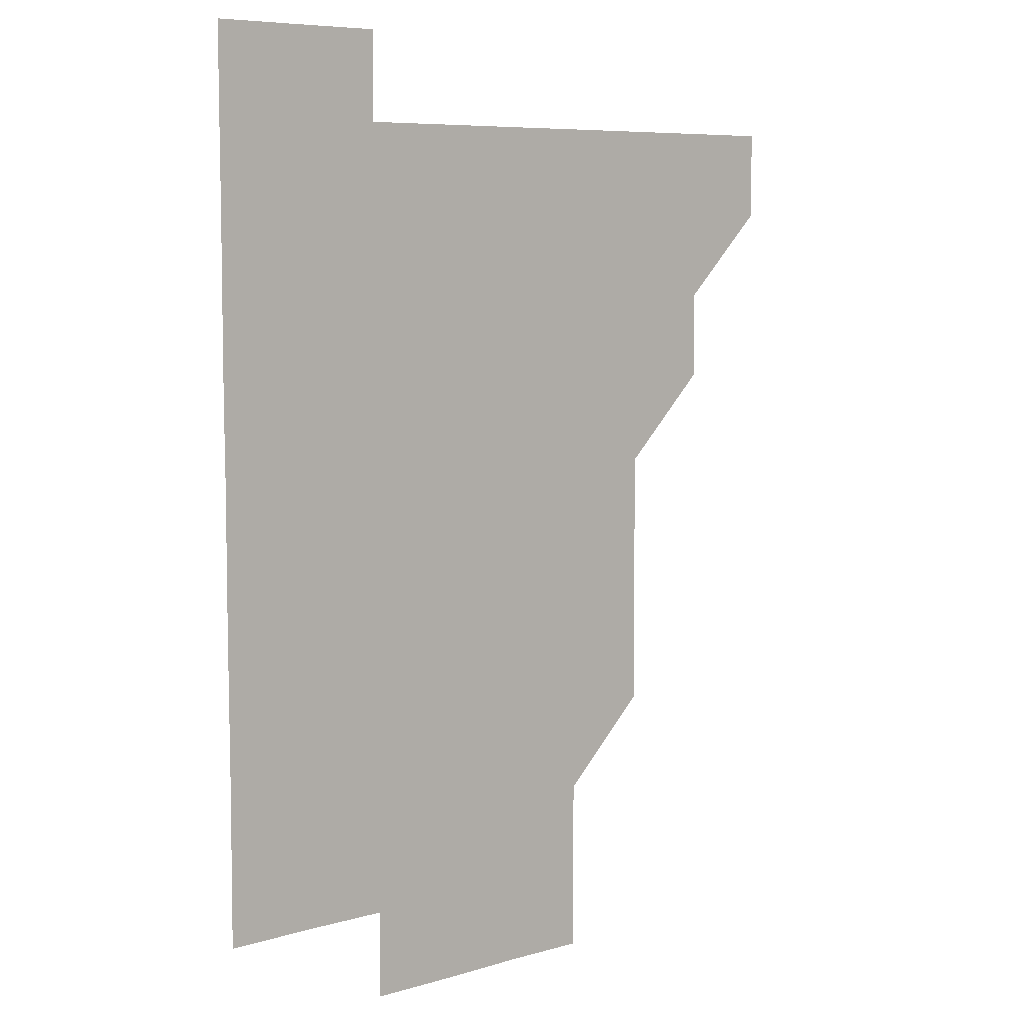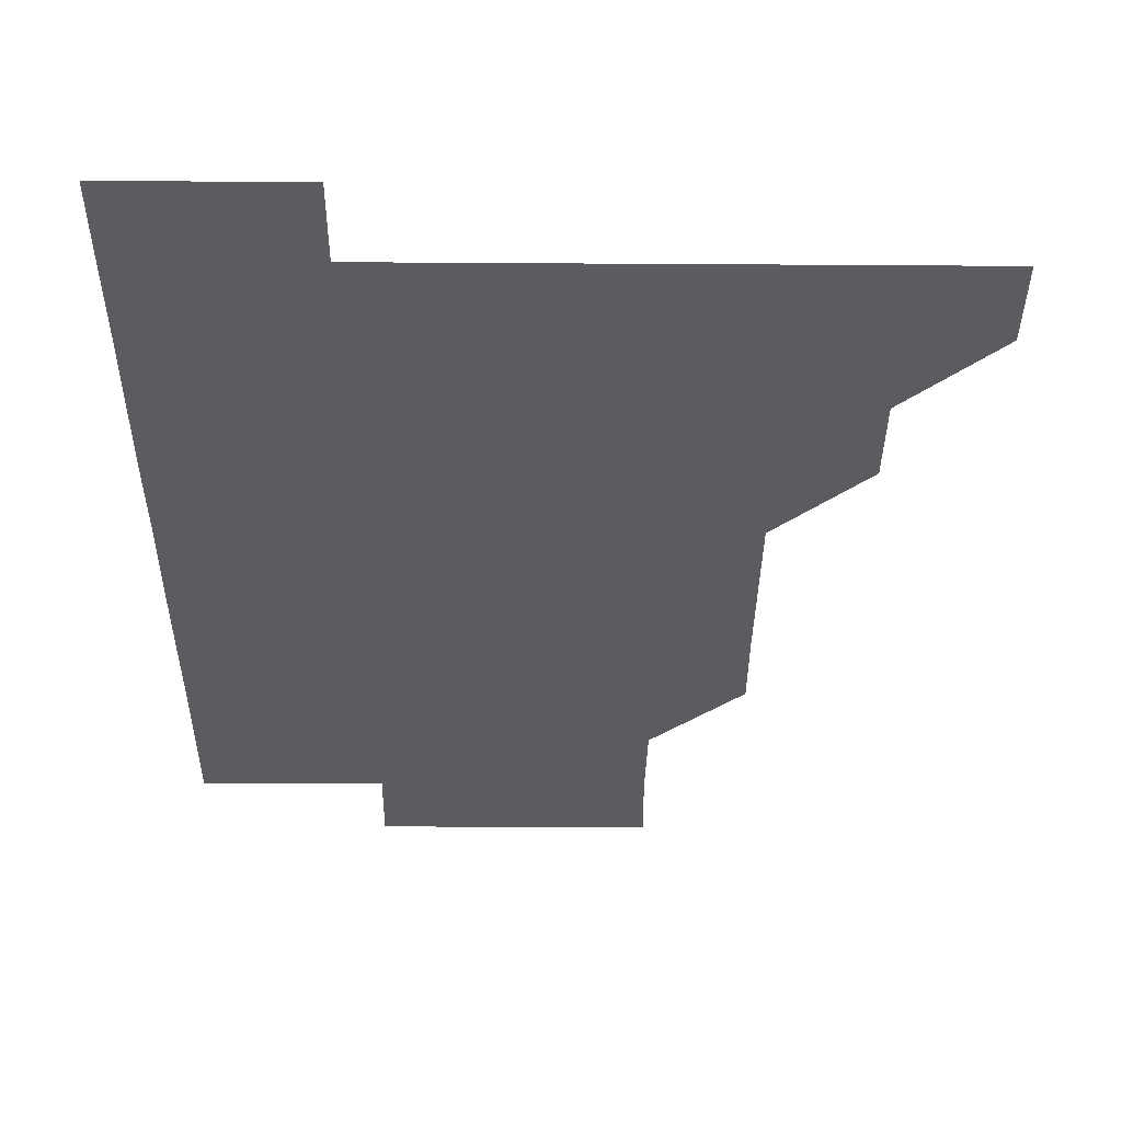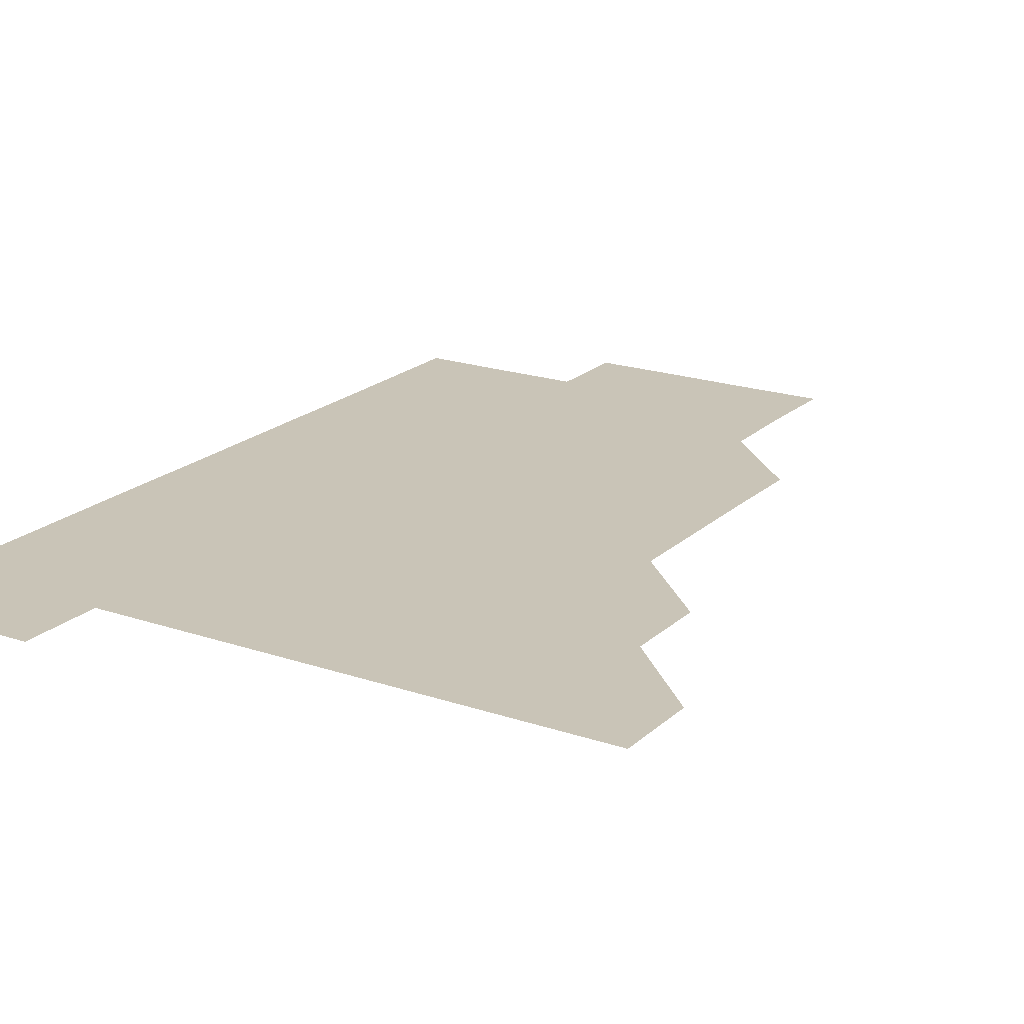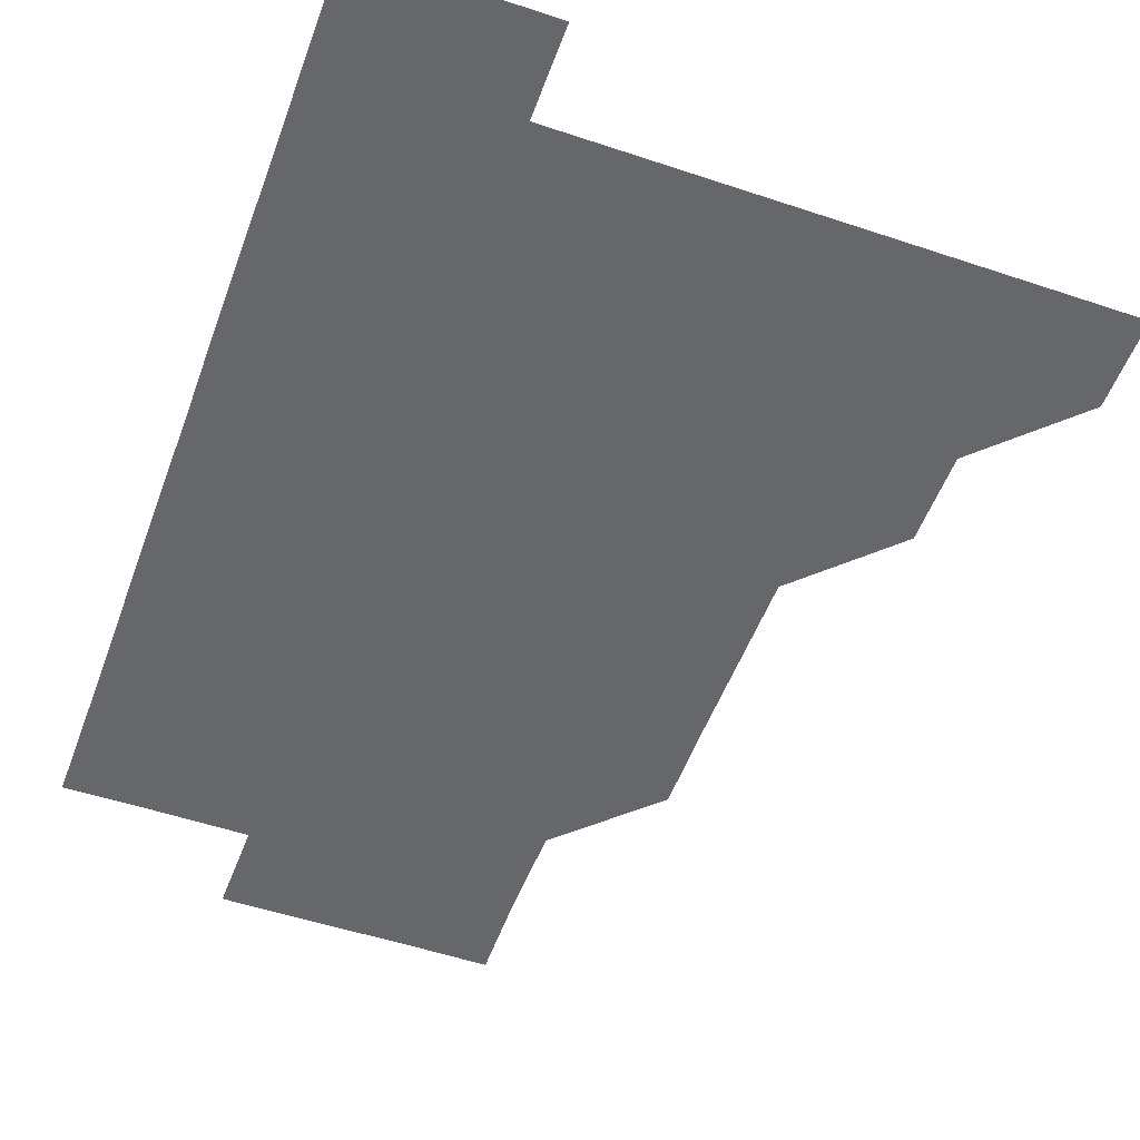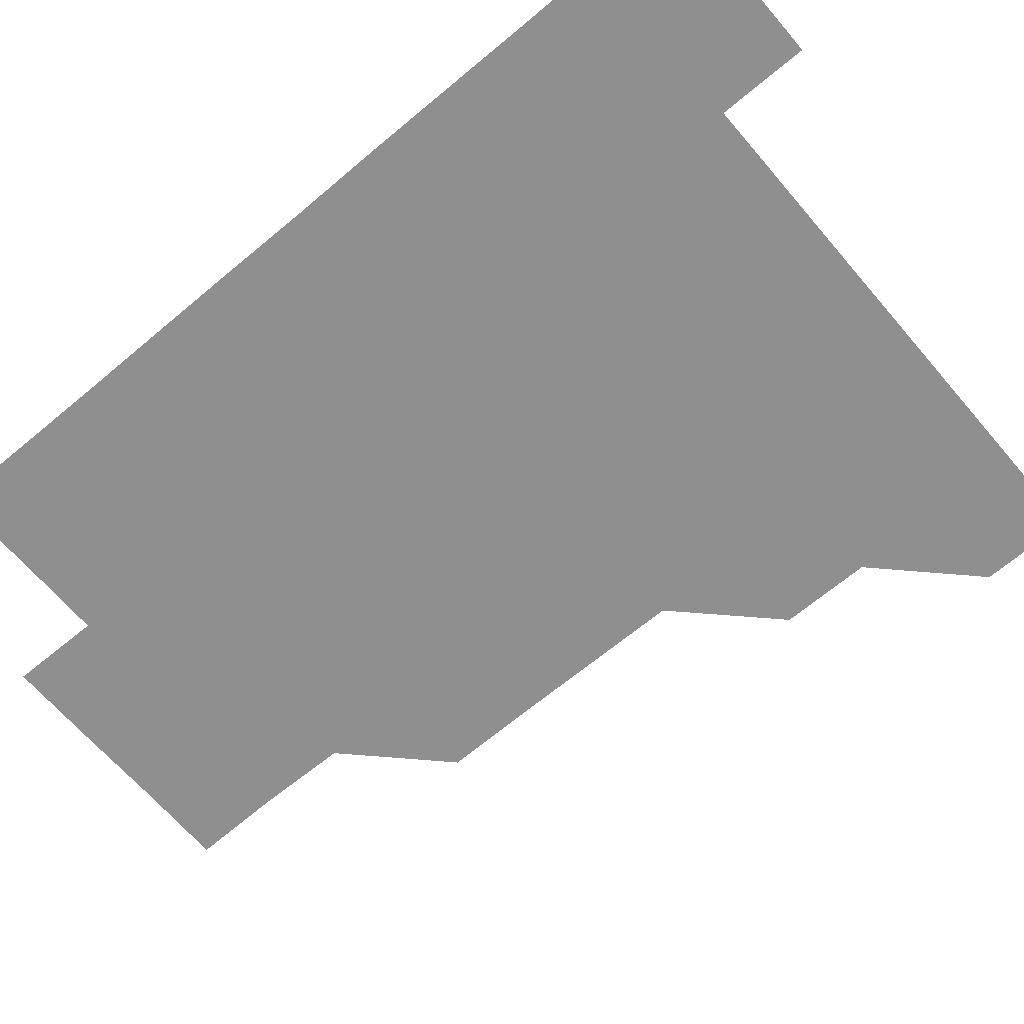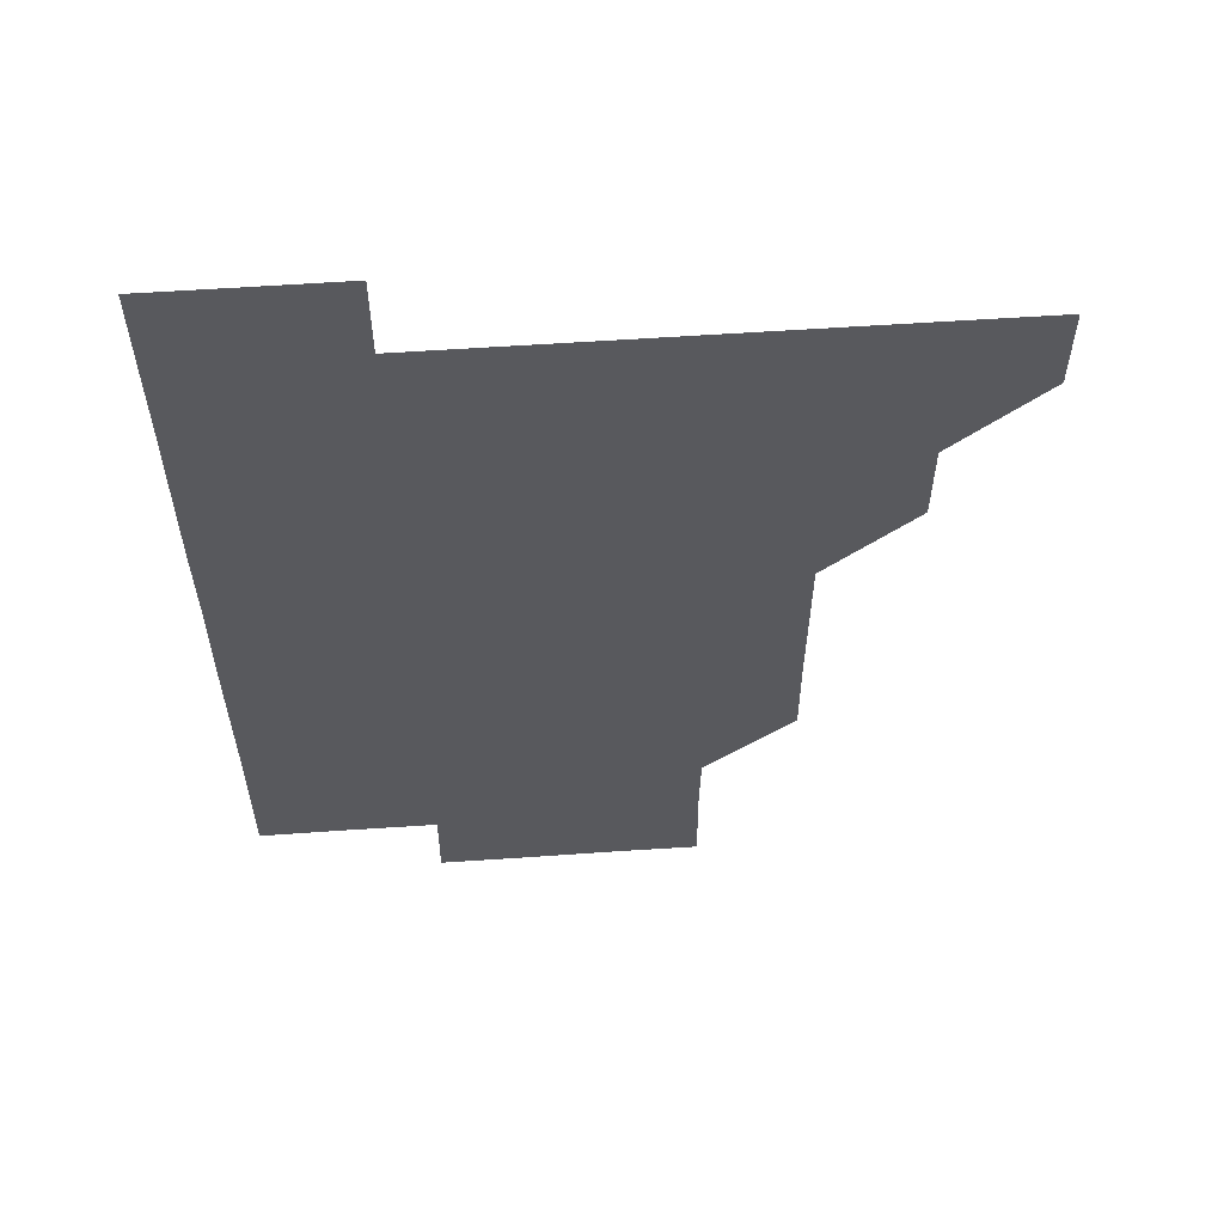
<metadata>
{"format":"obj","ext":"obj","renderer":"f3d","projection":"perspective","resolution":1024,"background":"white","views":[{"elev":7.3,"azim":139.9,"up":"+Y"},{"elev":-34.3,"azim":179.5,"up":"+Z"},{"elev":20.0,"azim":-147.9,"up":"+Z"},{"elev":-52.2,"azim":160.1,"up":"+Z"},{"elev":-65.4,"azim":130.3,"up":"+Z"},{"elev":59.3,"azim":176.0,"up":"+Y"}]}
</metadata>
<code>
v 480.9 450.9 0
v 481.1 481 0
v 511 390.8 0
v 511.1 421 0
v 511.1 451.1 0
v 511 481 0
v 541 270.6 0
v 541.2 300.7 0
v 541.2 330.8 0
v 541.1 360.8 0
v 541 390.9 0
v 541.1 421.1 0
v 541 451 0
v 541 481 0
v 571 180.8 0
v 571.5 210.6 0
v 571.1 240.9 0
v 571.1 271.2 0
v 571.1 301.2 0
v 571.1 331.1 0
v 571.1 361.1 0
v 571.1 391.1 0
v 571 421.1 0
v 571.1 451 0
v 571 481 0
v 600.6 181 0
v 601.2 211.3 0
v 601 241.1 0
v 601 271.2 0
v 601.1 301.1 0
v 601 331.1 0
v 601 361 0
v 601 391.1 0
v 601 421 0
v 601 451 0
v 601 481 0
v 630.9 180.8 0
v 630.9 211.3 0
v 631.1 241.2 0
v 631 271 0
v 631 301.1 0
v 631 331.1 0
v 631 361.1 0
v 631 391.1 0
v 631 421 0
v 631 451 0
v 631 481 0
v 661 180.8 0
v 660.7 211 0
v 660.9 241.2 0
v 661 271.2 0
v 661 301.1 0
v 660.9 331.1 0
v 661 361.1 0
v 661 391.1 0
v 661 421.1 0
v 661 451 0
v 661 481 0
v 661 511 0
v 691.3 211.1 0
v 690.8 241.3 0
v 690.8 271.2 0
v 690.7 301.4 0
v 690.9 331 0
v 690.9 361.2 0
v 690.9 391.1 0
v 690.9 421.1 0
v 690.9 451.1 0
v 690.9 481 0
v 691 511 0
v 721.1 210.9 0
v 721 240.6 0
v 720.9 270.6 0
v 721 300.6 0
v 721 330.6 0
v 720.9 360.7 0
v 721.1 390.8 0
v 721 420.8 0
v 720.9 450.9 0
v 721 481 0
v 721 511 0
f 4 5 1
f 1 5 2
f 5 6 2
f 10 11 3
f 3 11 4
f 11 12 4
f 4 12 5
f 12 13 5
f 5 13 6
f 13 14 6
f 17 18 7
f 7 18 8
f 18 19 8
f 8 19 9
f 19 20 9
f 9 20 10
f 20 21 10
f 10 21 11
f 21 22 11
f 11 22 12
f 22 23 12
f 12 23 13
f 23 24 13
f 13 24 14
f 24 25 14
f 15 26 16
f 26 27 16
f 16 27 17
f 27 28 17
f 17 28 18
f 28 29 18
f 18 29 19
f 29 30 19
f 19 30 20
f 30 31 20
f 20 31 21
f 31 32 21
f 21 32 22
f 32 33 22
f 22 33 23
f 33 34 23
f 23 34 24
f 34 35 24
f 24 35 25
f 35 36 25
f 26 37 27
f 37 38 27
f 27 38 28
f 38 39 28
f 28 39 29
f 39 40 29
f 29 40 30
f 40 41 30
f 30 41 31
f 41 42 31
f 31 42 32
f 42 43 32
f 32 43 33
f 43 44 33
f 33 44 34
f 44 45 34
f 34 45 35
f 45 46 35
f 35 46 36
f 46 47 36
f 37 48 38
f 48 49 38
f 38 49 39
f 49 50 39
f 39 50 40
f 50 51 40
f 40 51 41
f 51 52 41
f 41 52 42
f 52 53 42
f 42 53 43
f 53 54 43
f 43 54 44
f 54 55 44
f 44 55 45
f 55 56 45
f 45 56 46
f 56 57 46
f 46 57 47
f 57 58 47
f 49 60 50
f 60 61 50
f 50 61 51
f 61 62 51
f 51 62 52
f 62 63 52
f 52 63 53
f 63 64 53
f 53 64 54
f 64 65 54
f 54 65 55
f 65 66 55
f 55 66 56
f 66 67 56
f 56 67 57
f 67 68 57
f 57 68 58
f 68 69 58
f 58 69 59
f 69 70 59
f 60 71 61
f 71 72 61
f 61 72 62
f 72 73 62
f 62 73 63
f 73 74 63
f 63 74 64
f 74 75 64
f 64 75 65
f 75 76 65
f 65 76 66
f 76 77 66
f 66 77 67
f 77 78 67
f 67 78 68
f 78 79 68
f 68 79 69
f 79 80 69
f 69 80 70
f 80 81 70

</code>
